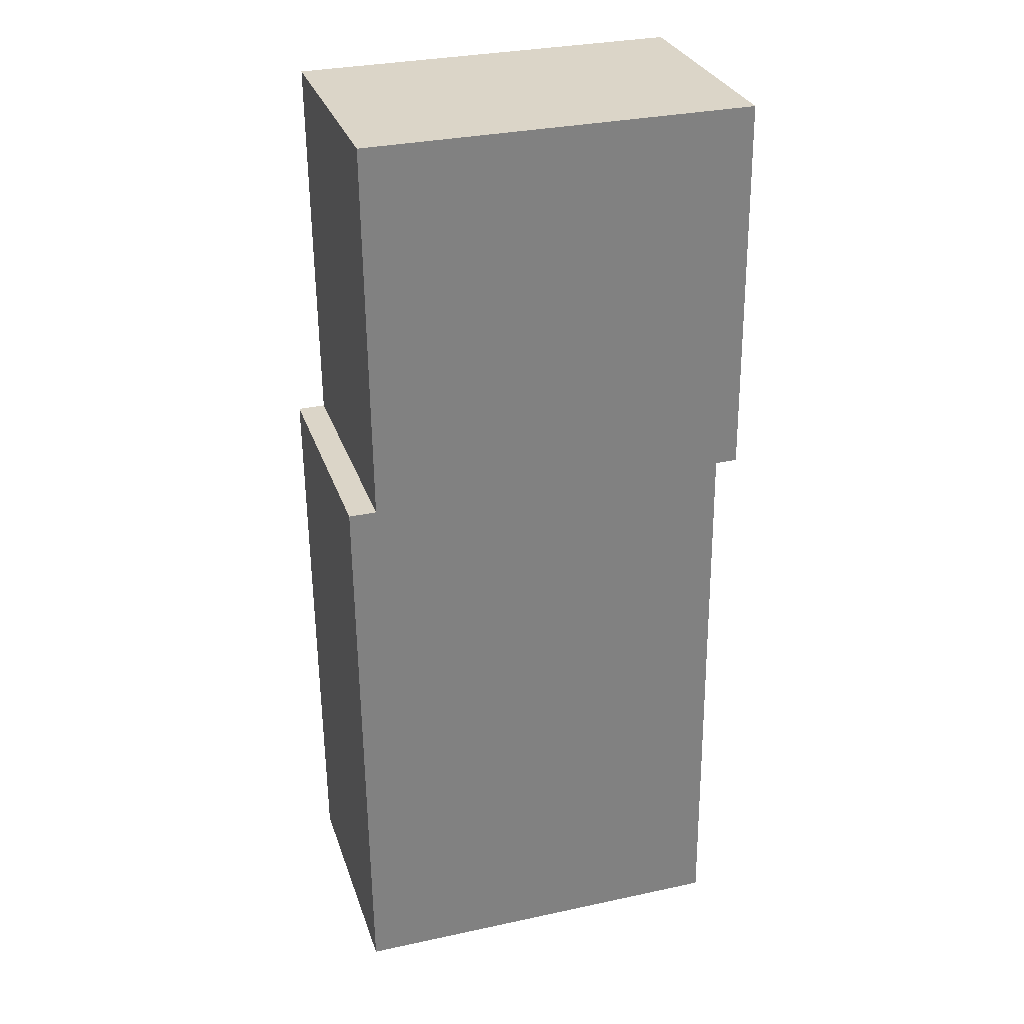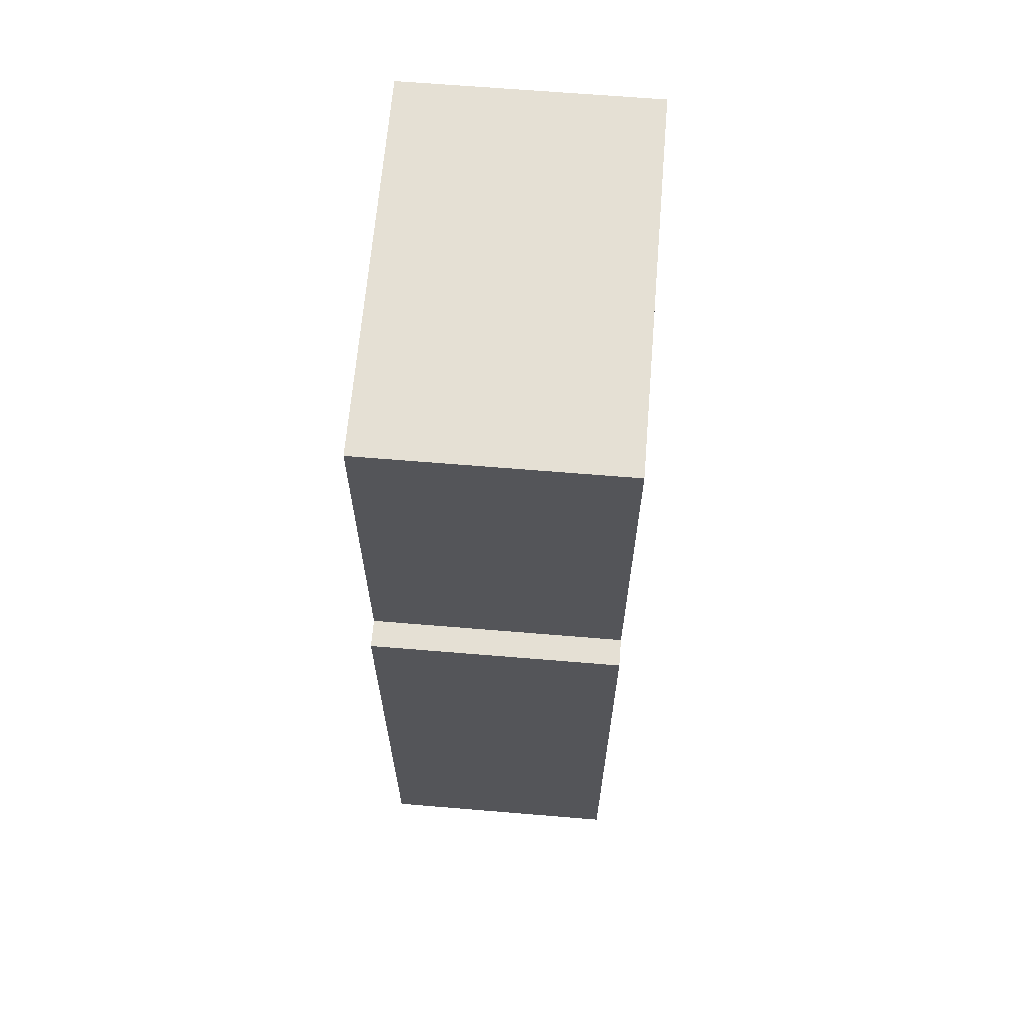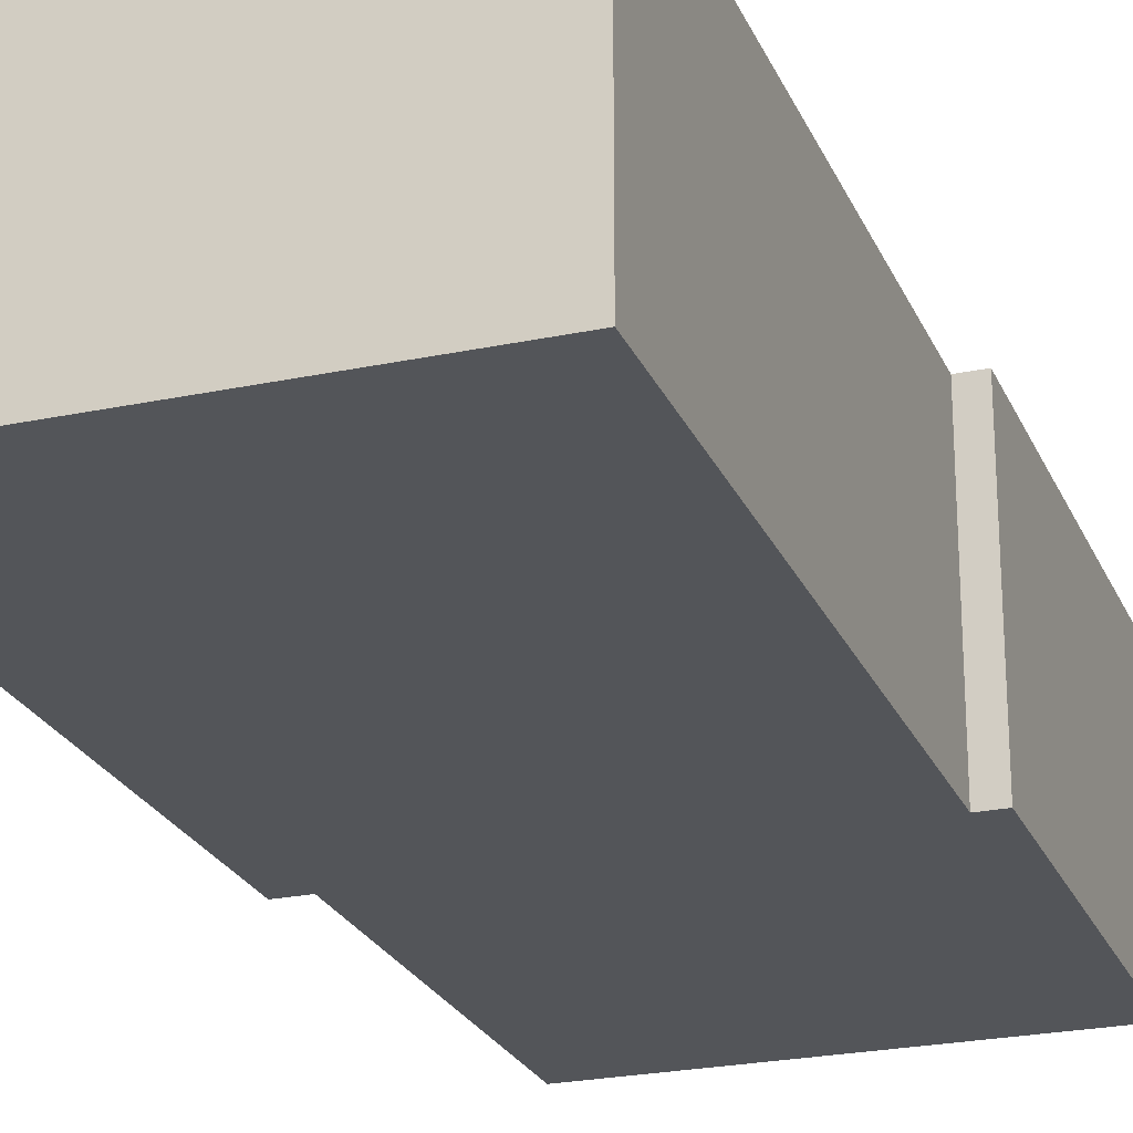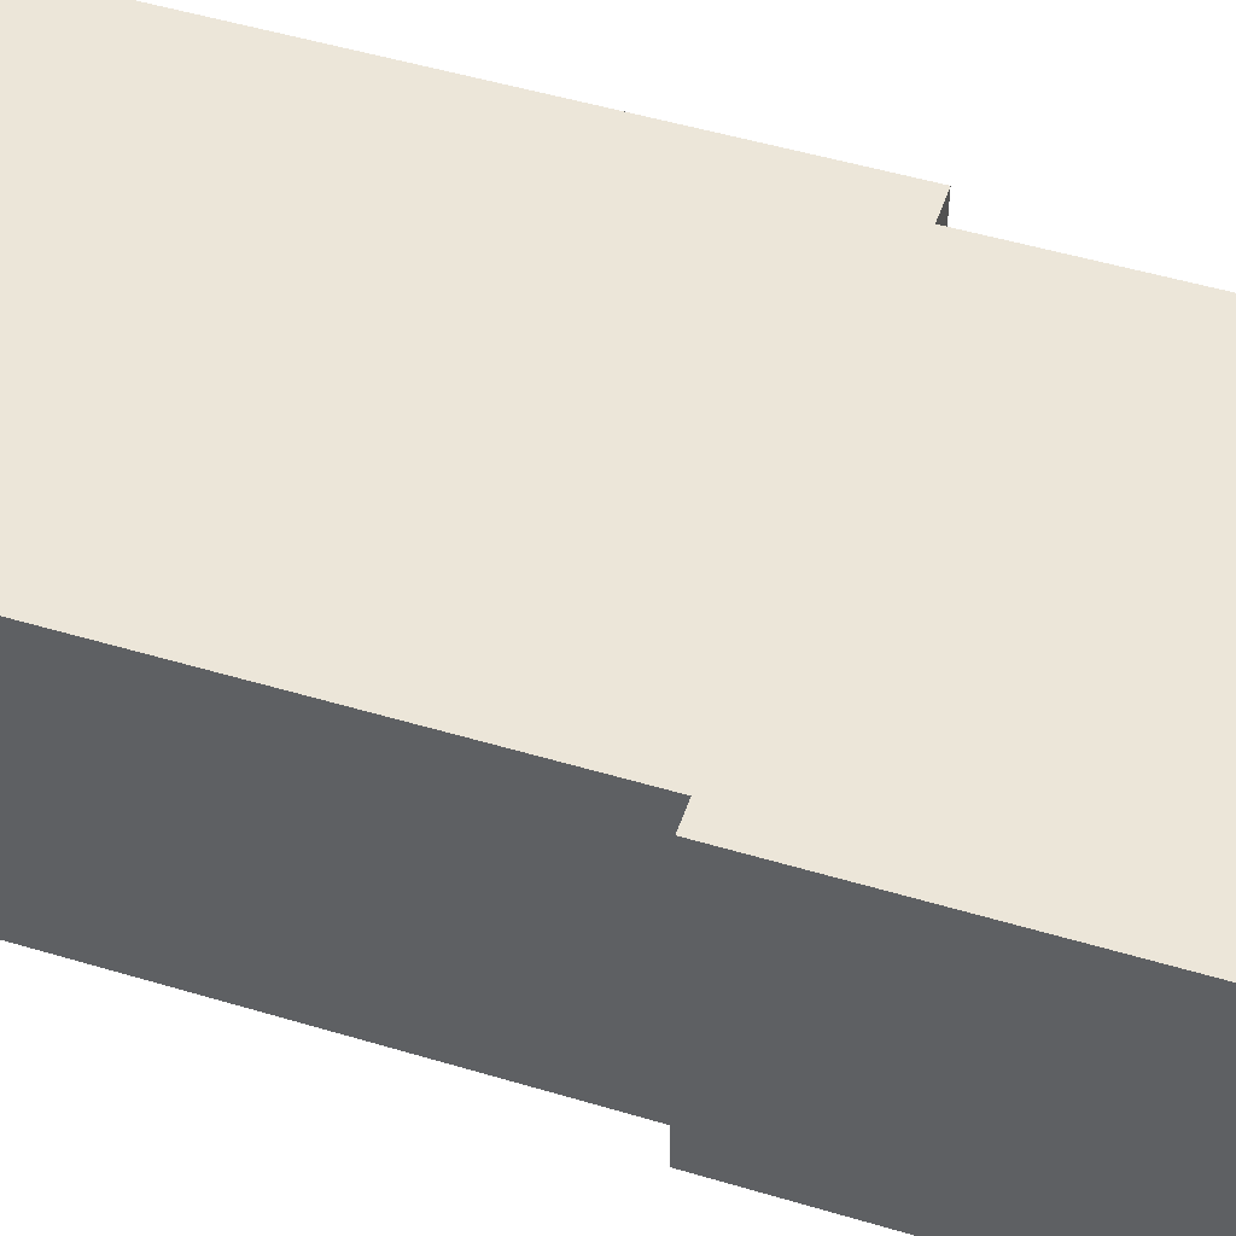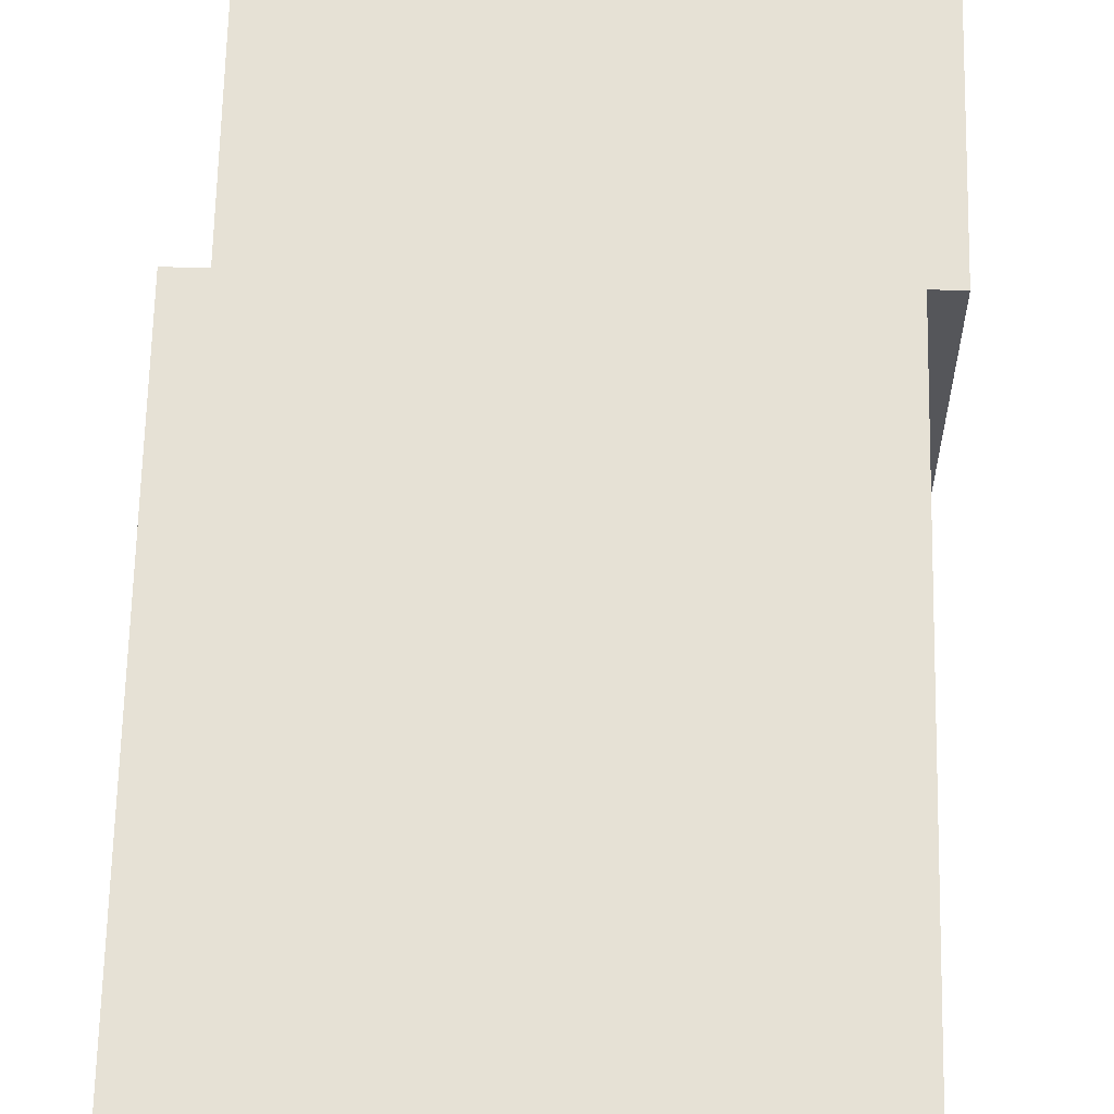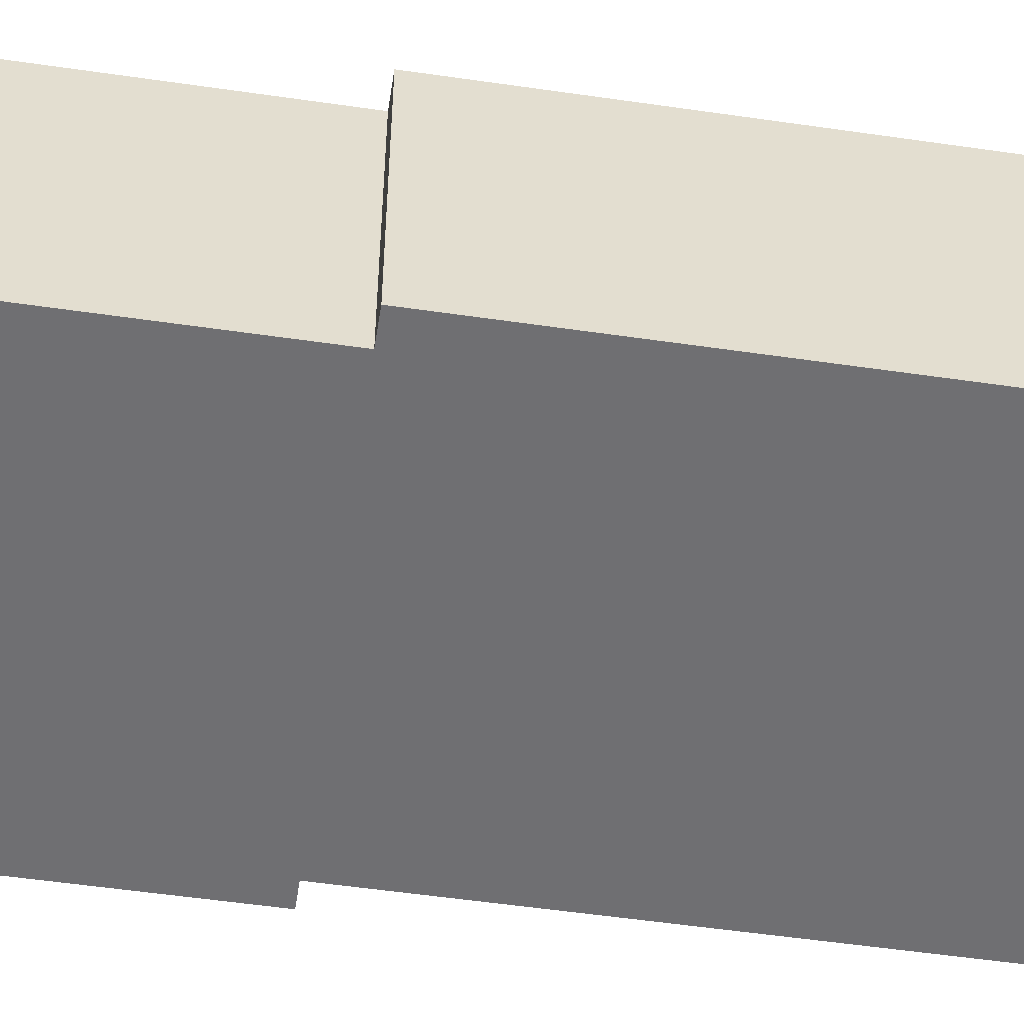
<metadata>
{"format":"obj","ext":"obj","renderer":"f3d","projection":"perspective","resolution":1024,"background":"white","views":[{"elev":29.5,"azim":163.1,"up":"+Z"},{"elev":64.6,"azim":94.8,"up":"+Z"},{"elev":-24.1,"azim":-160.1,"up":"+Y"},{"elev":49.5,"azim":-71.0,"up":"+Y"},{"elev":64.2,"azim":-178.1,"up":"+Y"},{"elev":-54.7,"azim":81.9,"up":"+Y"}]}
</metadata>
<code>
v  0.031 1.922 2.907
v  0.169 1.922 -0.002
v  0 1.922 1.177e-16
v  2.988 1.922 2.875
v  2.957 1.922 0.004
v  3.118 1.922 -4.385
v  0.122 1.922 -4.352
v  3.166 1.922 0.001
v  3.166 -6.123e-20 0.001
v  3.118 2.685e-16 -4.385
v  2.988 -1.76e-16 2.875
v  2.957 -2.449e-19 0.004
v  0.122 2.665e-16 -4.352
v  0.169 1.225e-19 -0.002
v  0 0 0
v  0.031 -1.78e-16 2.907
g defaultobject
f 1 2 3
f 2 1 4
f 2 4 5
f 2 6 7
f 6 2 5
f 6 5 8
f 9 6 8
f 6 9 10
f 11 5 4
f 5 11 12
f 10 7 6
f 7 10 13
f 14 3 2
f 3 14 15
f 13 2 7
f 2 13 14
f 15 1 3
f 1 15 16
f 16 4 1
f 4 16 11
f 12 8 5
f 8 12 9
f 10 14 13
f 14 10 12
f 12 10 9
f 14 16 15
f 16 14 11
f 11 14 12

</code>
